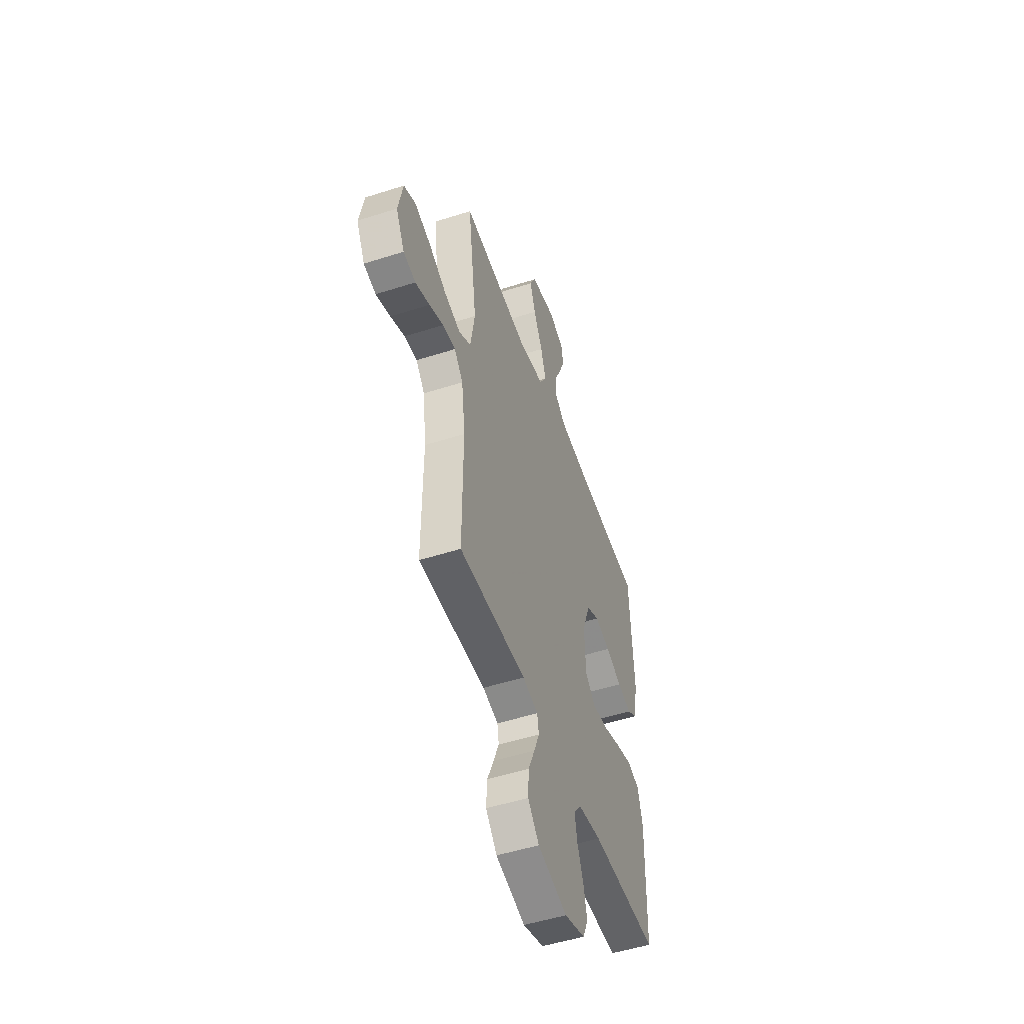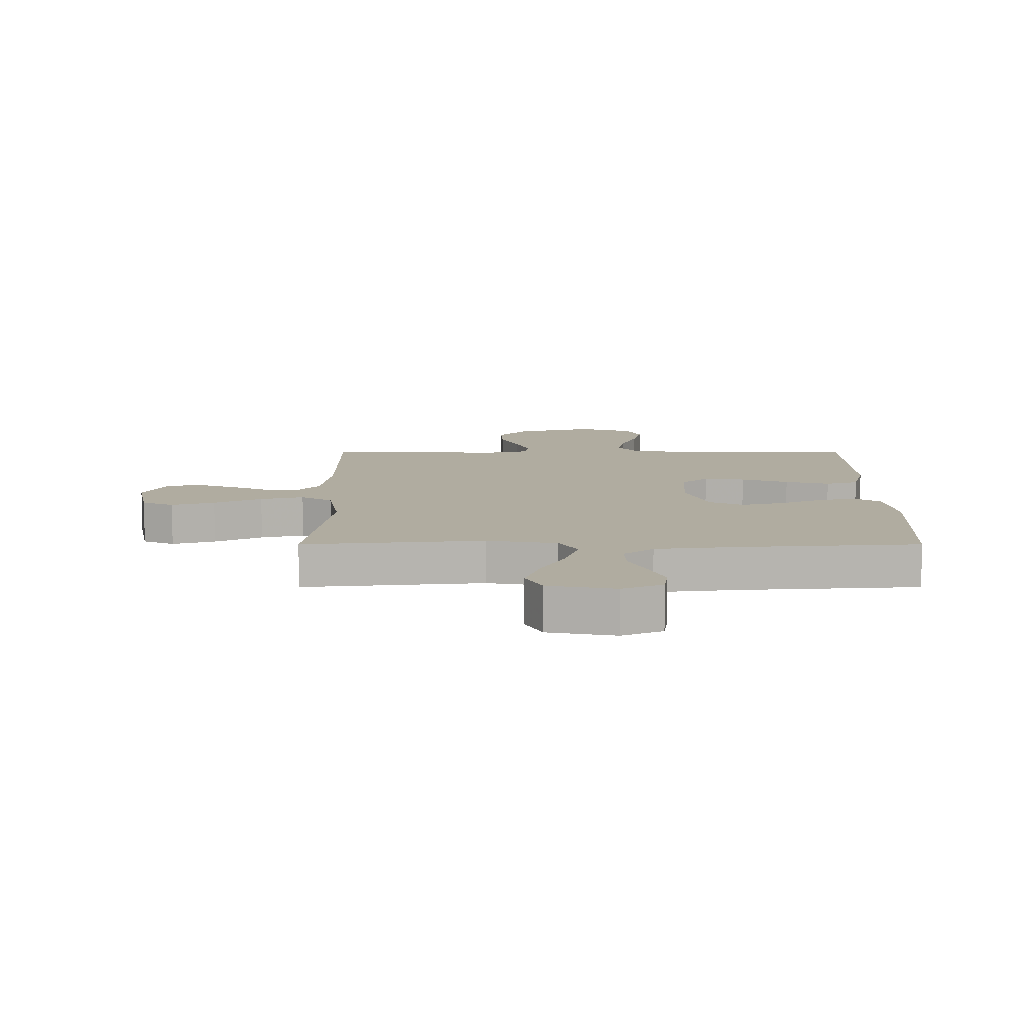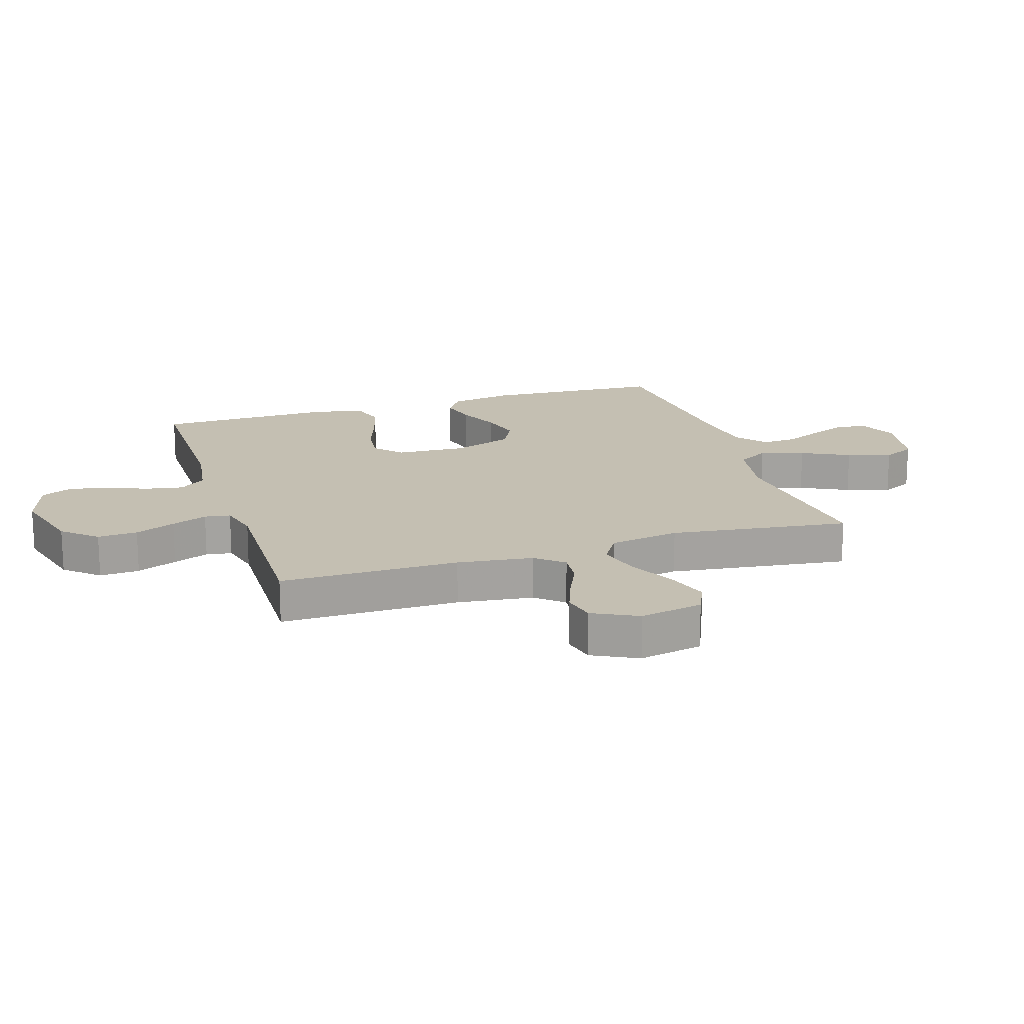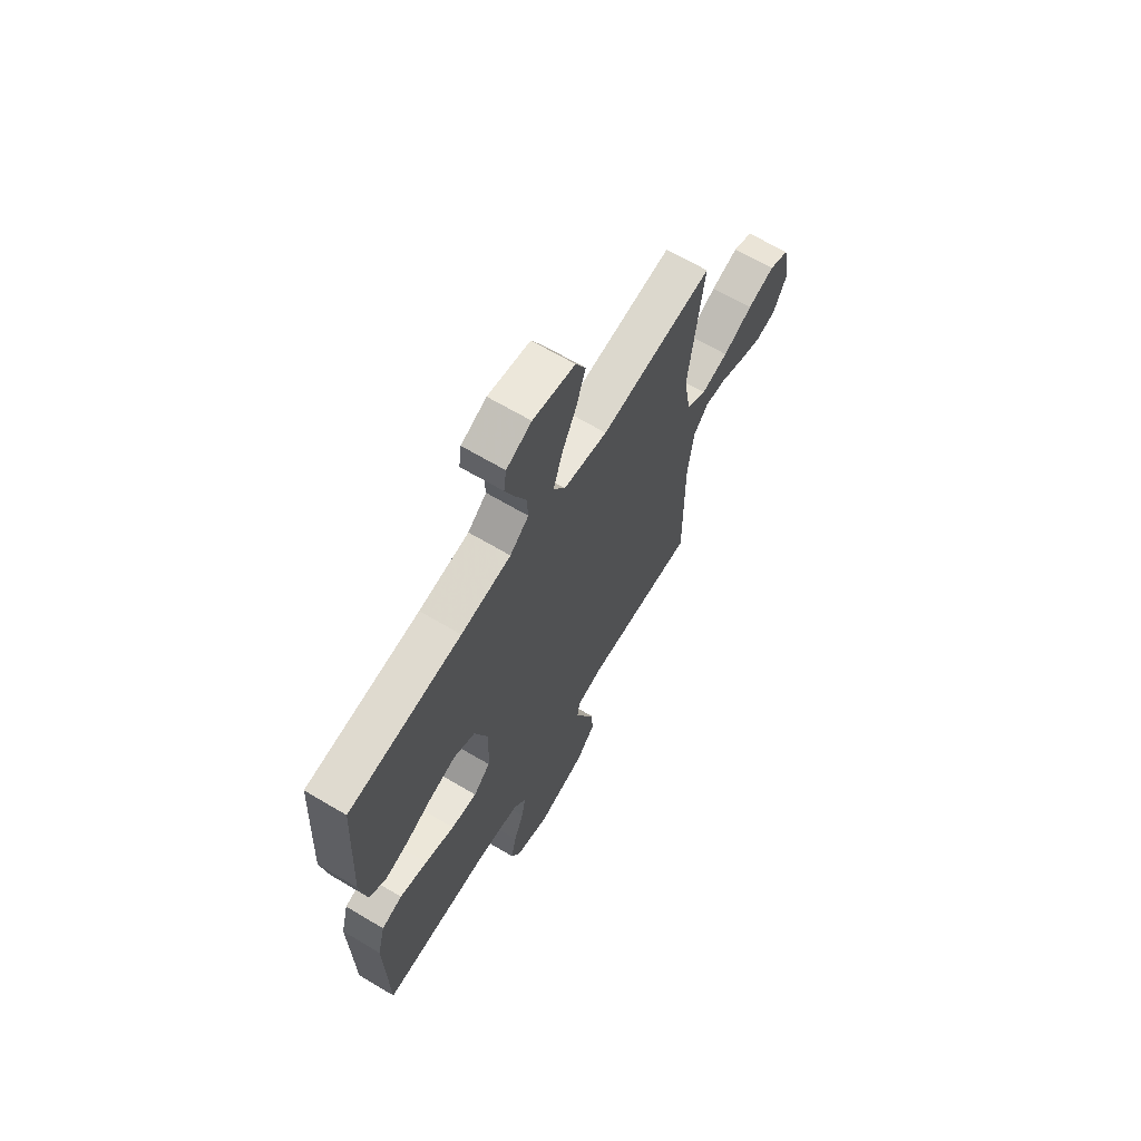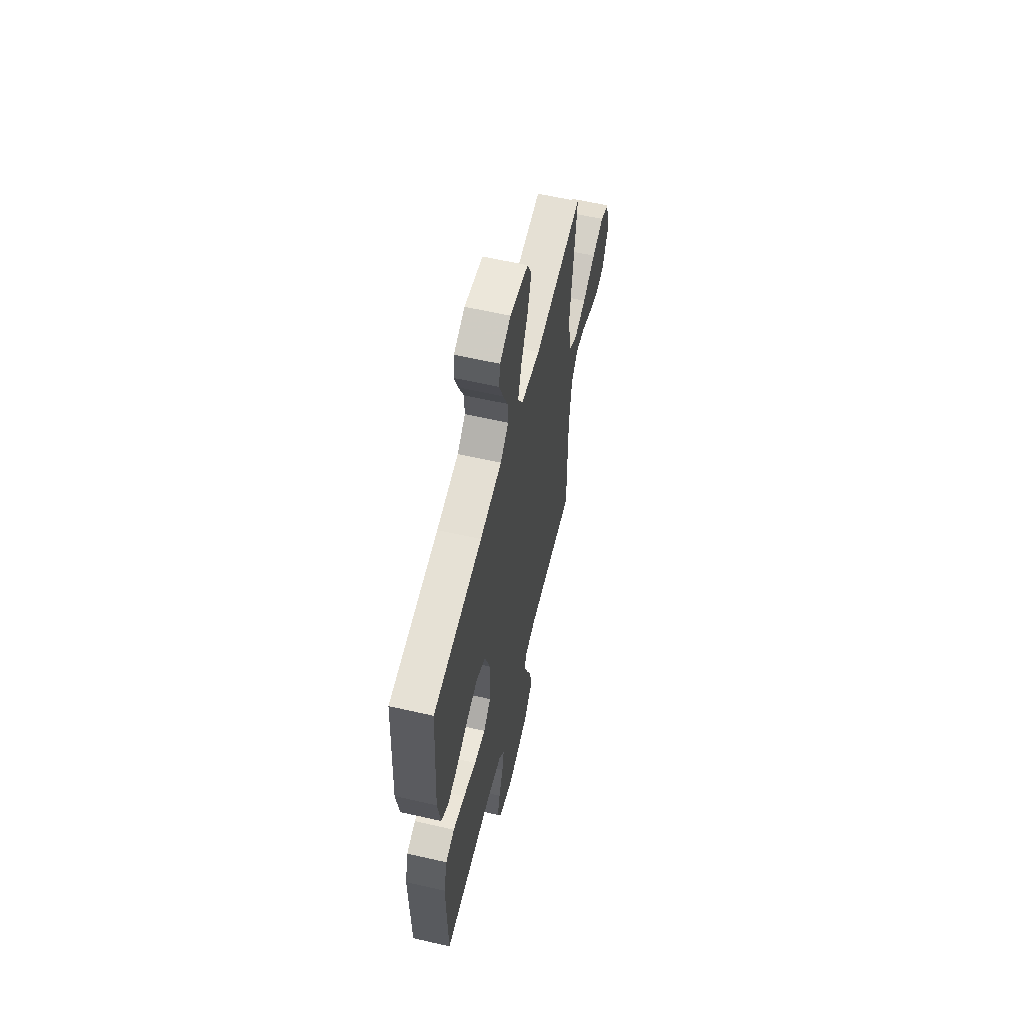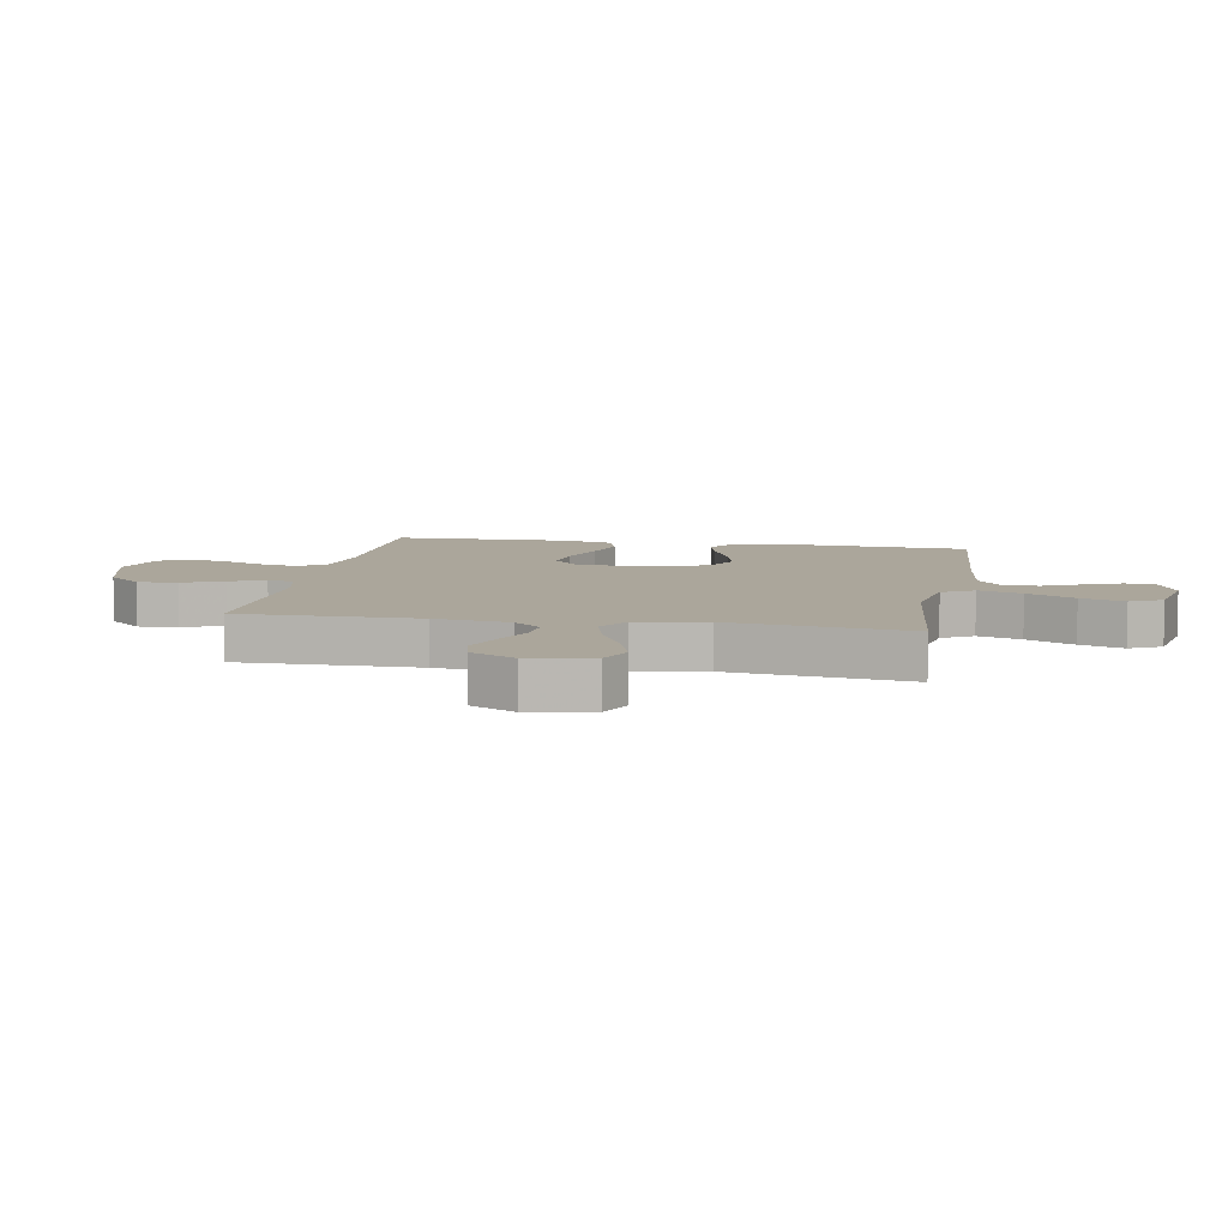
<metadata>
{"format":"obj","ext":"obj","renderer":"f3d","projection":"perspective","resolution":1024,"background":"white","views":[{"elev":-50.9,"azim":-70.7,"up":"+Z"},{"elev":10.0,"azim":-0.0,"up":"+Y"},{"elev":17.6,"azim":-107.7,"up":"+Y"},{"elev":66.4,"azim":120.8,"up":"+Z"},{"elev":59.4,"azim":103.3,"up":"+Z"},{"elev":7.9,"azim":-79.8,"up":"+Y"}]}
</metadata>
<code>
v 0.5 0.07 0.5
v 0.516 0.07 0.2
v 0.498 0.07 0.094
v 0.453 0.07 0.064
v 0.39 0.07 0.08
v 0.319 0.07 0.111
v 0.25 0.07 0.129
v 0.193 0.07 0.101
v 0.157 0.07 0
v 0.163 0.07 -0.118
v 0.208 0.07 -0.159
v 0.277 0.07 -0.15
v 0.356 0.07 -0.122
v 0.43 0.07 -0.101
v 0.485 0.07 -0.118
v 0.506 0.07 -0.2
v 0.5 0.07 -0.5
v 0.2 0.07 -0.5
v 0.096 0.07 -0.516
v 0.063 0.07 -0.56
v 0.074 0.07 -0.621
v 0.101 0.07 -0.69
v 0.116 0.07 -0.755
v 0.092 0.07 -0.808
v 0 0.07 -0.838
v -0.131 0.07 -0.803
v -0.181 0.07 -0.747
v -0.177 0.07 -0.68
v -0.148 0.07 -0.612
v -0.124 0.07 -0.552
v -0.131 0.07 -0.509
v -0.2 0.07 -0.492
v -0.5 0.07 -0.5
v -0.498 0.07 -0.2
v -0.514 0.07 -0.074
v -0.553 0.07 -0.028
v -0.61 0.07 -0.034
v -0.674 0.07 -0.063
v -0.738 0.07 -0.087
v -0.793 0.07 -0.075
v -0.831 0.07 0
v -0.81 0.07 0.106
v -0.757 0.07 0.13
v -0.685 0.07 0.107
v -0.606 0.07 0.068
v -0.534 0.07 0.049
v -0.481 0.07 0.082
v -0.461 0.07 0.2
v -0.5 0.07 0.5
v -0.2 0.07 0.469
v -0.083 0.07 0.49
v -0.052 0.07 0.543
v -0.075 0.07 0.616
v -0.115 0.07 0.696
v -0.139 0.07 0.769
v -0.112 0.07 0.823
v 0 0.07 0.845
v 0.067 0.07 0.815
v 0.074 0.07 0.764
v 0.049 0.07 0.702
v 0.02 0.07 0.638
v 0.017 0.07 0.58
v 0.067 0.07 0.539
v 0.2 0.07 0.523
v 0.5 0 0.5
v 0.516 0 0.2
v 0.498 0 0.094
v 0.453 0 0.064
v 0.39 0 0.08
v 0.319 0 0.111
v 0.25 0 0.129
v 0.193 0 0.101
v 0.157 0 0
v 0.163 0 -0.118
v 0.208 0 -0.159
v 0.277 0 -0.15
v 0.356 0 -0.122
v 0.43 0 -0.101
v 0.485 0 -0.118
v 0.506 0 -0.2
v 0.5 0 -0.5
v 0.2 0 -0.5
v 0.096 0 -0.516
v 0.063 0 -0.56
v 0.074 0 -0.621
v 0.101 0 -0.69
v 0.116 0 -0.755
v 0.092 0 -0.808
v 0 0 -0.838
v -0.131 0 -0.803
v -0.181 0 -0.747
v -0.177 0 -0.68
v -0.148 0 -0.612
v -0.124 0 -0.552
v -0.131 0 -0.509
v -0.2 0 -0.492
v -0.5 0 -0.5
v -0.498 0 -0.2
v -0.514 0 -0.074
v -0.553 0 -0.028
v -0.61 0 -0.034
v -0.674 0 -0.063
v -0.738 0 -0.087
v -0.793 0 -0.075
v -0.831 0 0
v -0.81 0 0.106
v -0.757 0 0.13
v -0.685 0 0.107
v -0.606 0 0.068
v -0.534 0 0.049
v -0.481 0 0.082
v -0.461 0 0.2
v -0.5 0 0.5
v -0.2 0 0.469
v -0.083 0 0.49
v -0.052 0 0.543
v -0.075 0 0.616
v -0.115 0 0.696
v -0.139 0 0.769
v -0.112 0 0.823
v 0 0 0.845
v 0.067 0 0.815
v 0.074 0 0.764
v 0.049 0 0.702
v 0.02 0 0.638
v 0.017 0 0.58
v 0.067 0 0.539
v 0.2 0 0.523
f 59 60 61
f 58 59 61
f 57 58 61
f 56 57 61
f 55 56 61
f 54 55 61
f 53 54 61
f 52 53 61 62
f 51 52 62 63
f 48 49 50
f 47 48 50 51
f 43 44 45
f 42 43 45
f 41 42 45
f 40 41 45
f 39 40 45
f 38 39 45
f 37 38 45
f 36 37 45 46
f 35 36 46 47
f 32 33 34
f 51 63 64
f 47 51 64
f 35 47 64
f 34 35 64
f 32 34 64
f 31 32 64
f 27 28 29
f 26 27 29
f 25 26 29
f 24 25 29
f 23 24 29
f 22 23 29
f 21 22 29
f 16 17 18
f 15 16 18
f 14 15 18
f 13 14 18
f 12 13 18
f 11 12 18 19
f 10 11 19 20
f 4 5 6
f 3 4 6
f 2 3 6
f 1 2 6
f 64 1 6
f 64 6 7
f 30 31 64
f 20 21 29 30
f 9 10 20 30
f 8 9 30 64
f 7 8 64
f 125 124 123
f 125 123 122
f 125 122 121
f 125 121 120
f 125 120 119
f 125 119 118
f 125 118 117
f 126 125 117 116
f 127 126 116 115
f 114 113 112
f 115 114 112 111
f 109 108 107
f 109 107 106
f 109 106 105
f 109 105 104
f 109 104 103
f 109 103 102
f 109 102 101
f 110 109 101 100
f 111 110 100 99
f 98 97 96
f 128 127 115
f 128 115 111
f 128 111 99
f 128 99 98
f 128 98 96
f 128 96 95
f 93 92 91
f 93 91 90
f 93 90 89
f 93 89 88
f 93 88 87
f 93 87 86
f 93 86 85
f 82 81 80
f 82 80 79
f 82 79 78
f 82 78 77
f 82 77 76
f 83 82 76 75
f 84 83 75 74
f 70 69 68
f 70 68 67
f 70 67 66
f 70 66 65
f 70 65 128
f 71 70 128
f 128 95 94
f 94 93 85 84
f 94 84 74 73
f 128 94 73 72
f 128 72 71
f 1 65 66 2
f 2 66 67 3
f 3 67 68 4
f 4 68 69 5
f 5 69 70 6
f 6 70 71 7
f 7 71 72 8
f 8 72 73 9
f 9 73 74 10
f 10 74 75 11
f 11 75 76 12
f 12 76 77 13
f 13 77 78 14
f 14 78 79 15
f 15 79 80 16
f 16 80 81 17
f 17 81 82 18
f 18 82 83 19
f 19 83 84 20
f 20 84 85 21
f 21 85 86 22
f 22 86 87 23
f 23 87 88 24
f 24 88 89 25
f 25 89 90 26
f 26 90 91 27
f 27 91 92 28
f 28 92 93 29
f 29 93 94 30
f 30 94 95 31
f 31 95 96 32
f 32 96 97 33
f 33 97 98 34
f 34 98 99 35
f 35 99 100 36
f 36 100 101 37
f 37 101 102 38
f 38 102 103 39
f 39 103 104 40
f 40 104 105 41
f 41 105 106 42
f 42 106 107 43
f 43 107 108 44
f 44 108 109 45
f 45 109 110 46
f 46 110 111 47
f 47 111 112 48
f 48 112 113 49
f 49 113 114 50
f 50 114 115 51
f 51 115 116 52
f 52 116 117 53
f 53 117 118 54
f 54 118 119 55
f 55 119 120 56
f 56 120 121 57
f 57 121 122 58
f 58 122 123 59
f 59 123 124 60
f 60 124 125 61
f 61 125 126 62
f 62 126 127 63
f 63 127 128 64
f 64 128 65 1

</code>
